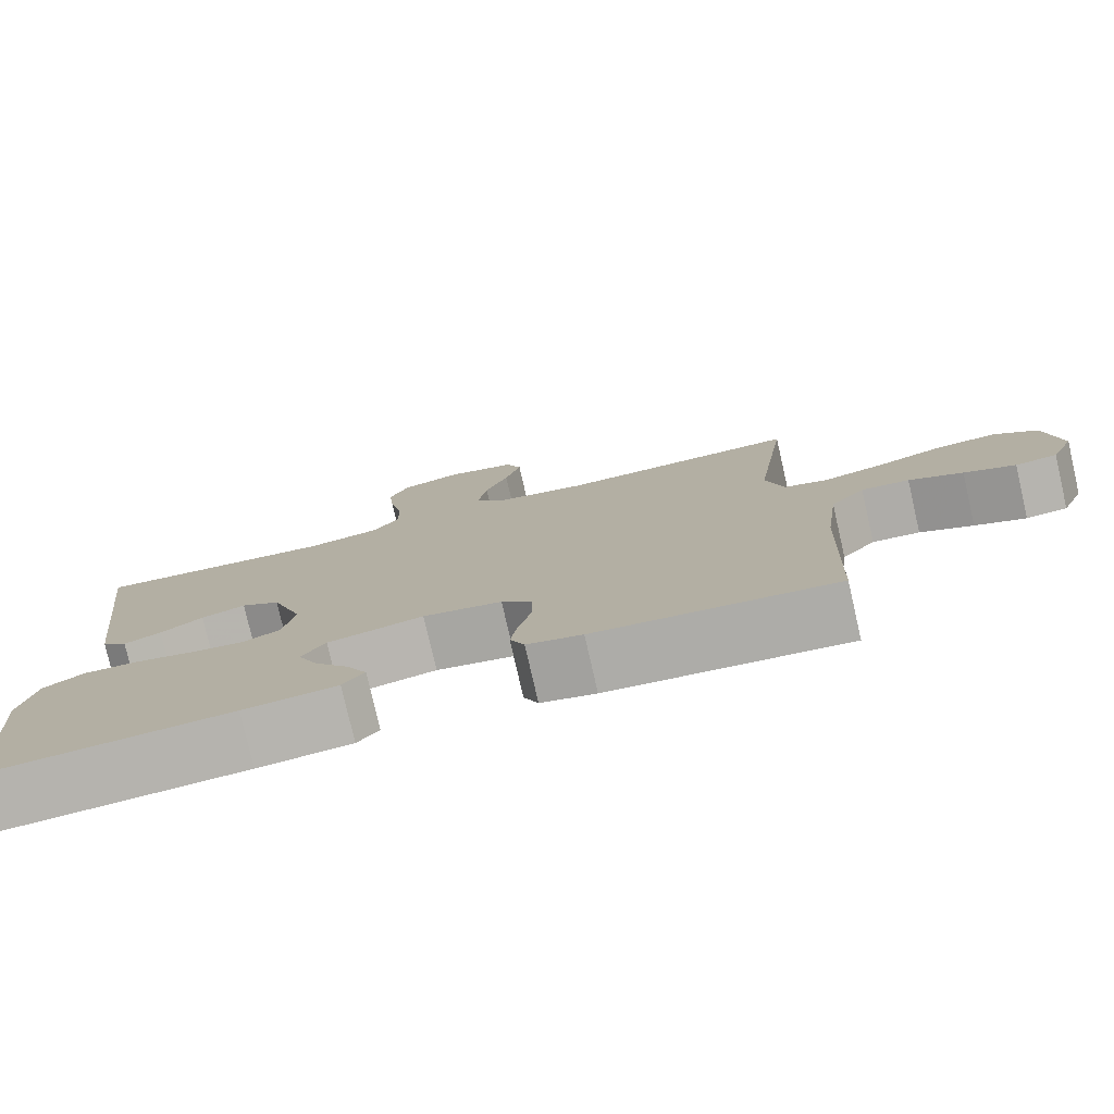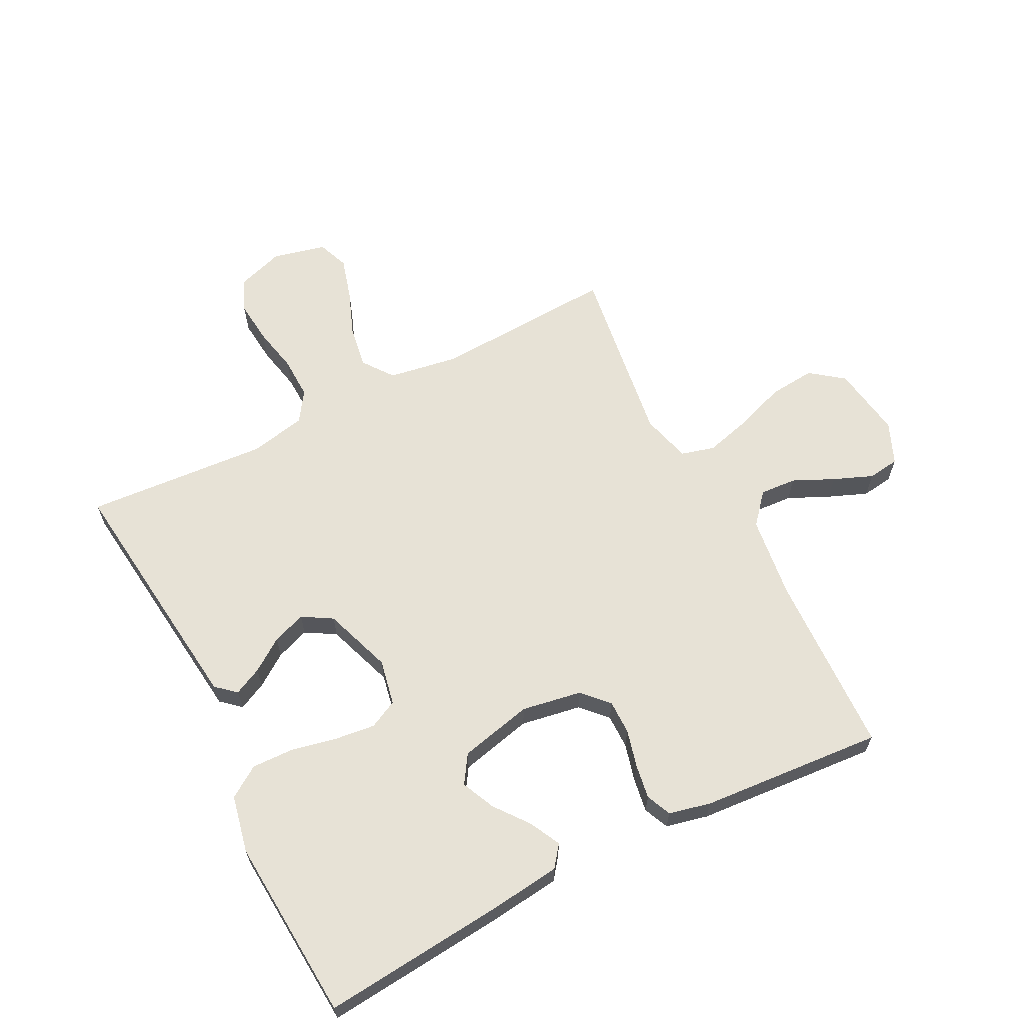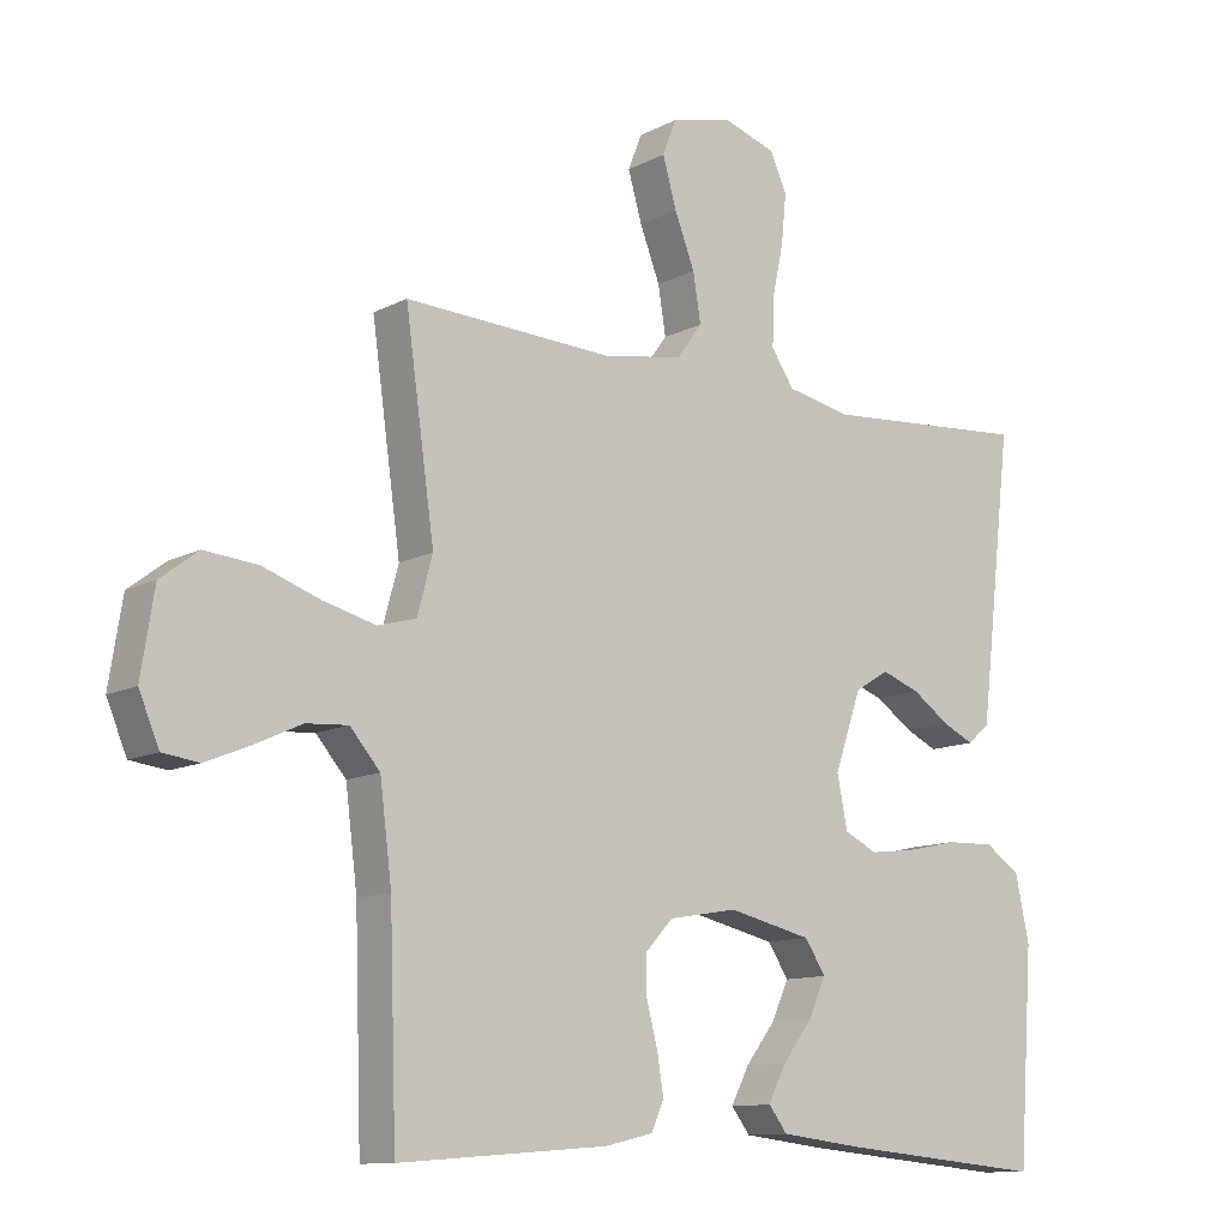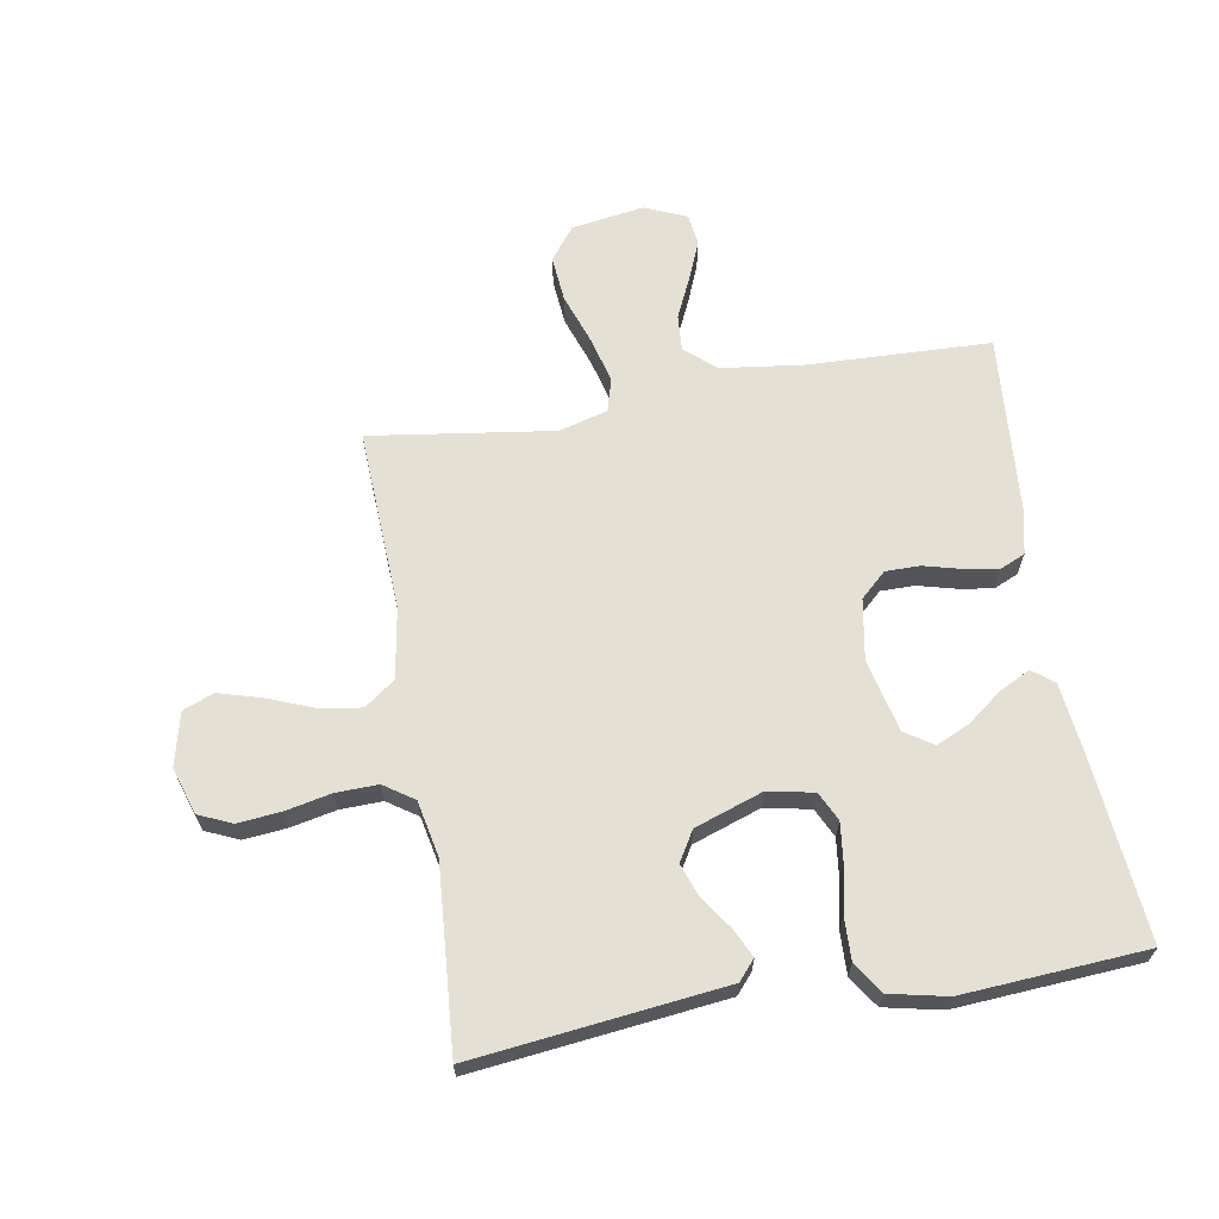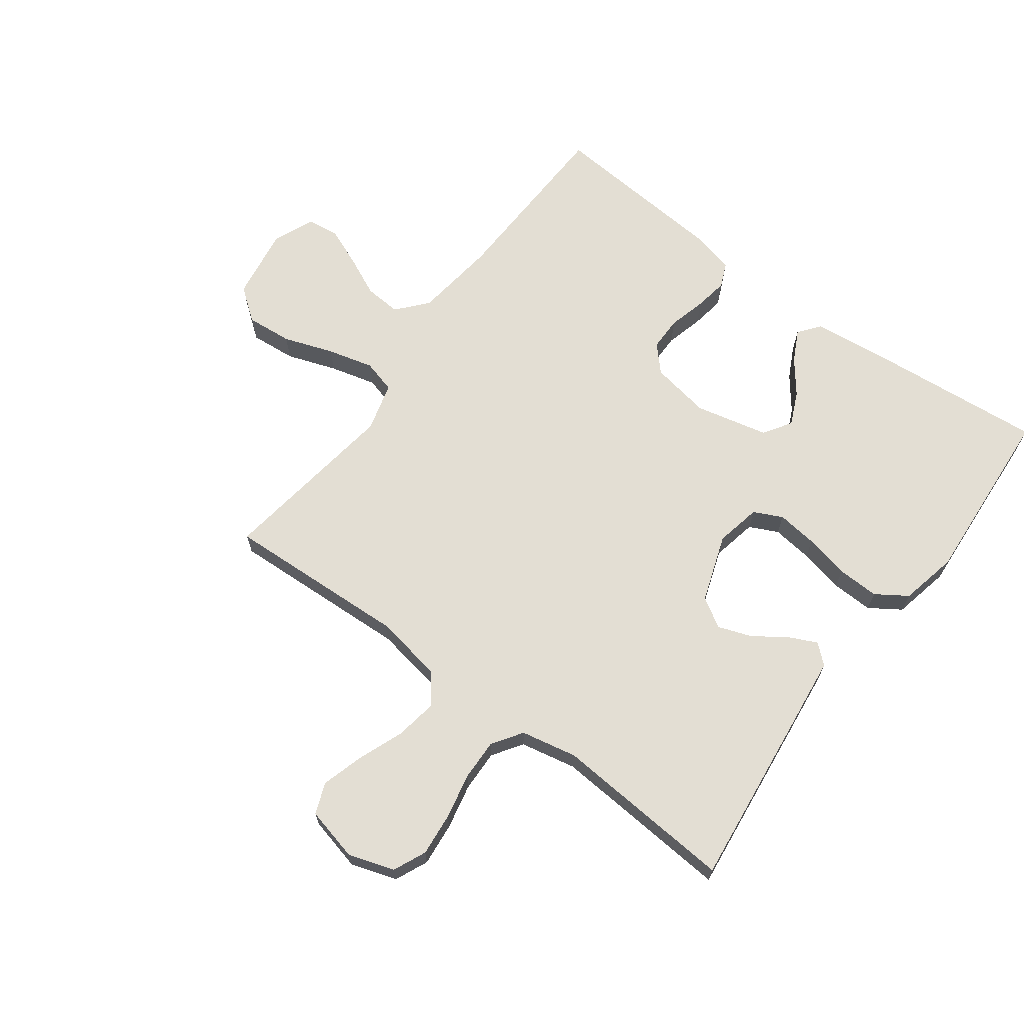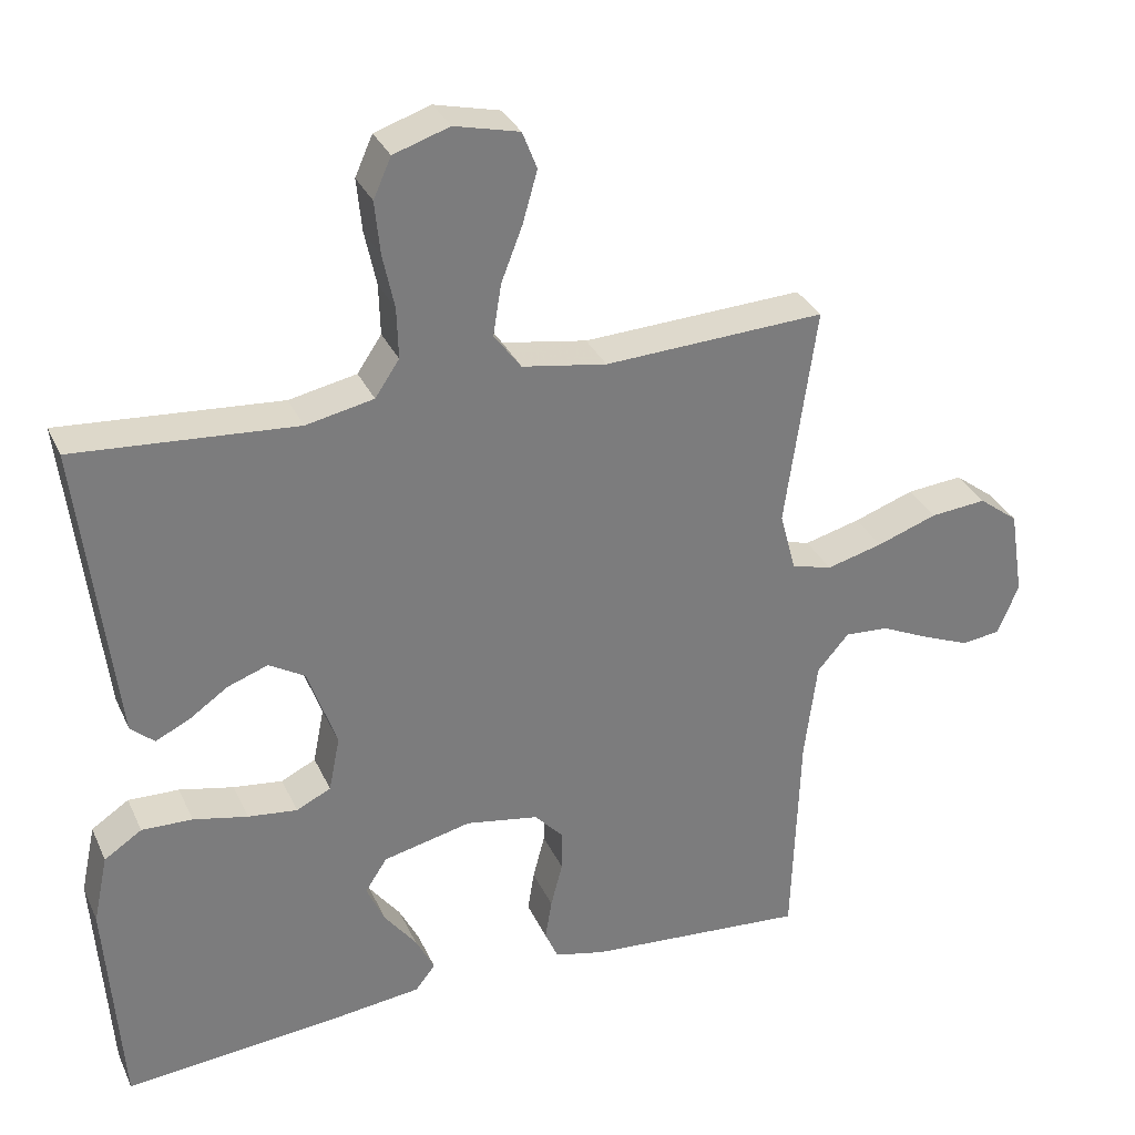
<metadata>
{"format":"obj","ext":"obj","renderer":"f3d","projection":"perspective","resolution":1024,"background":"white","views":[{"elev":-78.5,"azim":-167.1,"up":"+Z"},{"elev":63.7,"azim":152.9,"up":"+Y"},{"elev":-11.4,"azim":-38.6,"up":"+Z"},{"elev":65.2,"azim":80.4,"up":"+Y"},{"elev":67.2,"azim":36.7,"up":"+Y"},{"elev":32.0,"azim":158.4,"up":"+Z"}]}
</metadata>
<code>
v -0.5 0.07 0.5
v -0.2 0.07 0.485
v -0.085 0.07 0.504
v -0.048 0.07 0.554
v -0.059 0.07 0.623
v -0.088 0.07 0.698
v -0.108 0.07 0.768
v -0.088 0.07 0.819
v 0 0.07 0.84
v 0.076 0.07 0.815
v 0.1 0.07 0.761
v 0.093 0.07 0.69
v 0.077 0.07 0.615
v 0.075 0.07 0.546
v 0.108 0.07 0.497
v 0.2 0.07 0.478
v 0.5 0.07 0.5
v 0.465 0.07 0.2
v 0.452 0.07 0.09
v 0.42 0.07 0.062
v 0.374 0.07 0.084
v 0.321 0.07 0.121
v 0.266 0.07 0.141
v 0.217 0.07 0.112
v 0.178 0.07 0
v 0.193 0.07 -0.075
v 0.24 0.07 -0.098
v 0.307 0.07 -0.09
v 0.381 0.07 -0.074
v 0.45 0.07 -0.072
v 0.501 0.07 -0.106
v 0.521 0.07 -0.2
v 0.5 0.07 -0.5
v 0.2 0.07 -0.472
v 0.083 0.07 -0.458
v 0.056 0.07 -0.423
v 0.082 0.07 -0.372
v 0.125 0.07 -0.316
v 0.15 0.07 -0.261
v 0.12 0.07 -0.215
v 0 0.07 -0.187
v -0.099 0.07 -0.204
v -0.138 0.07 -0.246
v -0.138 0.07 -0.302
v -0.122 0.07 -0.364
v -0.113 0.07 -0.42
v -0.131 0.07 -0.461
v -0.2 0.07 -0.477
v -0.5 0.07 -0.5
v -0.51 0.07 -0.2
v -0.527 0.07 -0.065
v -0.57 0.07 -0.015
v -0.63 0.07 -0.019
v -0.697 0.07 -0.05
v -0.761 0.07 -0.076
v -0.813 0.07 -0.069
v -0.842 0.07 0
v -0.823 0.07 0.119
v -0.769 0.07 0.16
v -0.693 0.07 0.153
v -0.611 0.07 0.124
v -0.535 0.07 0.104
v -0.48 0.07 0.119
v -0.458 0.07 0.2
v -0.5 0 0.5
v -0.2 0 0.485
v -0.085 0 0.504
v -0.048 0 0.554
v -0.059 0 0.623
v -0.088 0 0.698
v -0.108 0 0.768
v -0.088 0 0.819
v 0 0 0.84
v 0.076 0 0.815
v 0.1 0 0.761
v 0.093 0 0.69
v 0.077 0 0.615
v 0.075 0 0.546
v 0.108 0 0.497
v 0.2 0 0.478
v 0.5 0 0.5
v 0.465 0 0.2
v 0.452 0 0.09
v 0.42 0 0.062
v 0.374 0 0.084
v 0.321 0 0.121
v 0.266 0 0.141
v 0.217 0 0.112
v 0.178 0 0
v 0.193 0 -0.075
v 0.24 0 -0.098
v 0.307 0 -0.09
v 0.381 0 -0.074
v 0.45 0 -0.072
v 0.501 0 -0.106
v 0.521 0 -0.2
v 0.5 0 -0.5
v 0.2 0 -0.472
v 0.083 0 -0.458
v 0.056 0 -0.423
v 0.082 0 -0.372
v 0.125 0 -0.316
v 0.15 0 -0.261
v 0.12 0 -0.215
v 0 0 -0.187
v -0.099 0 -0.204
v -0.138 0 -0.246
v -0.138 0 -0.302
v -0.122 0 -0.364
v -0.113 0 -0.42
v -0.131 0 -0.461
v -0.2 0 -0.477
v -0.5 0 -0.5
v -0.51 0 -0.2
v -0.527 0 -0.065
v -0.57 0 -0.015
v -0.63 0 -0.019
v -0.697 0 -0.05
v -0.761 0 -0.076
v -0.813 0 -0.069
v -0.842 0 0
v -0.823 0 0.119
v -0.769 0 0.16
v -0.693 0 0.153
v -0.611 0 0.124
v -0.535 0 0.104
v -0.48 0 0.119
v -0.458 0 0.2
f 58 59 60 61
f 58 61 62
f 57 58 62
f 56 57 62 63
f 53 54 55 56
f 47 48 49 50
f 47 50 51
f 44 45 46 47
f 44 47 51 52
f 35 36 37 38
f 35 38 39
f 34 35 39
f 33 34 39
f 32 33 39 40
f 28 29 30 31
f 27 28 31 32
f 19 20 21 22
f 19 22 23
f 16 17 18 19
f 15 16 19 23
f 14 15 23 24
f 10 11 12 13
f 10 13 14
f 9 10 14
f 8 9 14
f 5 6 7 8
f 4 5 8 14
f 3 4 14 24
f 64 1 2
f 63 64 2 3
f 53 56 63
f 52 53 63
f 43 44 52 63
f 42 43 63 3
f 27 32 40 41
f 26 27 41 42
f 25 26 42 3
f 3 24 25
f 125 124 123 122
f 126 125 122
f 126 122 121
f 127 126 121 120
f 120 119 118 117
f 114 113 112 111
f 115 114 111
f 111 110 109 108
f 116 115 111 108
f 102 101 100 99
f 103 102 99
f 103 99 98
f 103 98 97
f 104 103 97 96
f 95 94 93 92
f 96 95 92 91
f 86 85 84 83
f 87 86 83
f 83 82 81 80
f 87 83 80 79
f 88 87 79 78
f 77 76 75 74
f 78 77 74
f 78 74 73
f 78 73 72
f 72 71 70 69
f 78 72 69 68
f 88 78 68 67
f 66 65 128
f 67 66 128 127
f 127 120 117
f 127 117 116
f 127 116 108 107
f 67 127 107 106
f 105 104 96 91
f 106 105 91 90
f 67 106 90 89
f 89 88 67
f 1 65 66 2
f 2 66 67 3
f 3 67 68 4
f 4 68 69 5
f 5 69 70 6
f 6 70 71 7
f 7 71 72 8
f 8 72 73 9
f 9 73 74 10
f 10 74 75 11
f 11 75 76 12
f 12 76 77 13
f 13 77 78 14
f 14 78 79 15
f 15 79 80 16
f 16 80 81 17
f 17 81 82 18
f 18 82 83 19
f 19 83 84 20
f 20 84 85 21
f 21 85 86 22
f 22 86 87 23
f 23 87 88 24
f 24 88 89 25
f 25 89 90 26
f 26 90 91 27
f 27 91 92 28
f 28 92 93 29
f 29 93 94 30
f 30 94 95 31
f 31 95 96 32
f 32 96 97 33
f 33 97 98 34
f 34 98 99 35
f 35 99 100 36
f 36 100 101 37
f 37 101 102 38
f 38 102 103 39
f 39 103 104 40
f 40 104 105 41
f 41 105 106 42
f 42 106 107 43
f 43 107 108 44
f 44 108 109 45
f 45 109 110 46
f 46 110 111 47
f 47 111 112 48
f 48 112 113 49
f 49 113 114 50
f 50 114 115 51
f 51 115 116 52
f 52 116 117 53
f 53 117 118 54
f 54 118 119 55
f 55 119 120 56
f 56 120 121 57
f 57 121 122 58
f 58 122 123 59
f 59 123 124 60
f 60 124 125 61
f 61 125 126 62
f 62 126 127 63
f 63 127 128 64
f 64 128 65 1

</code>
